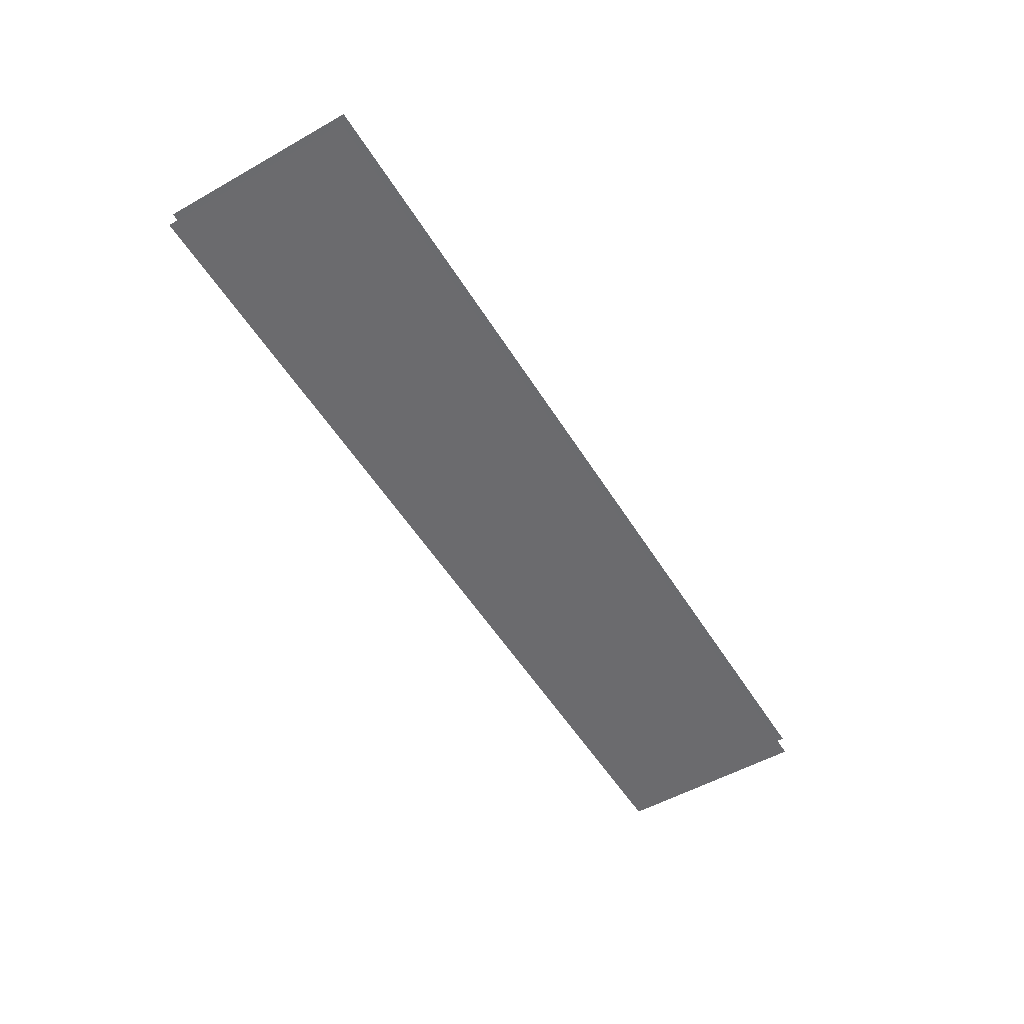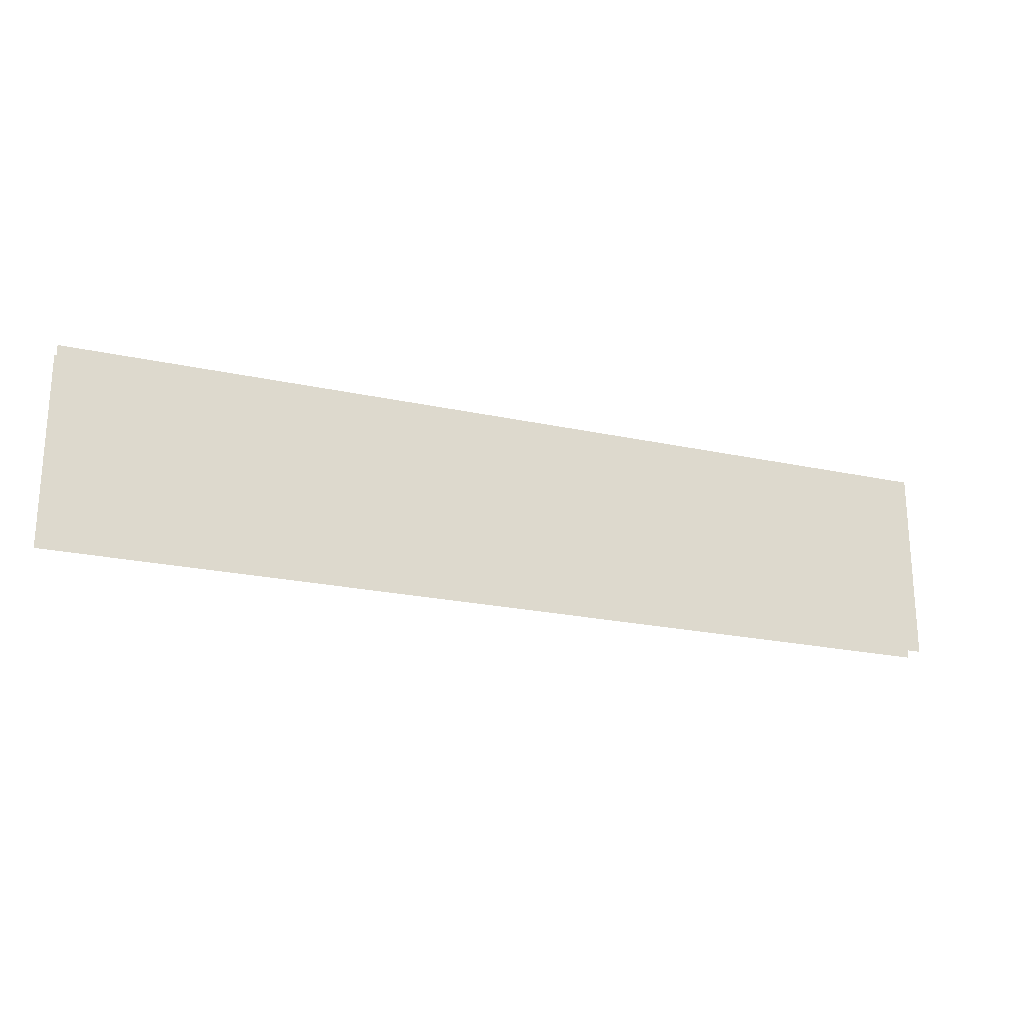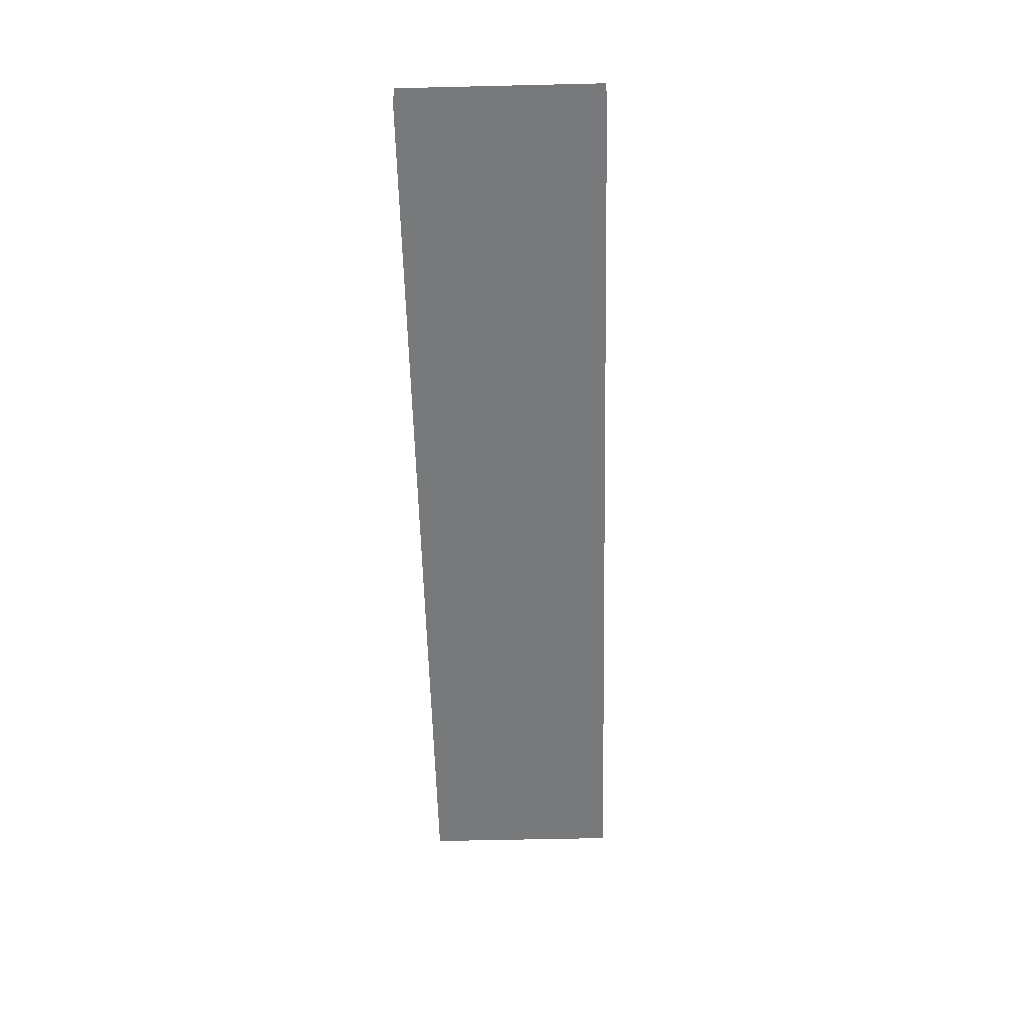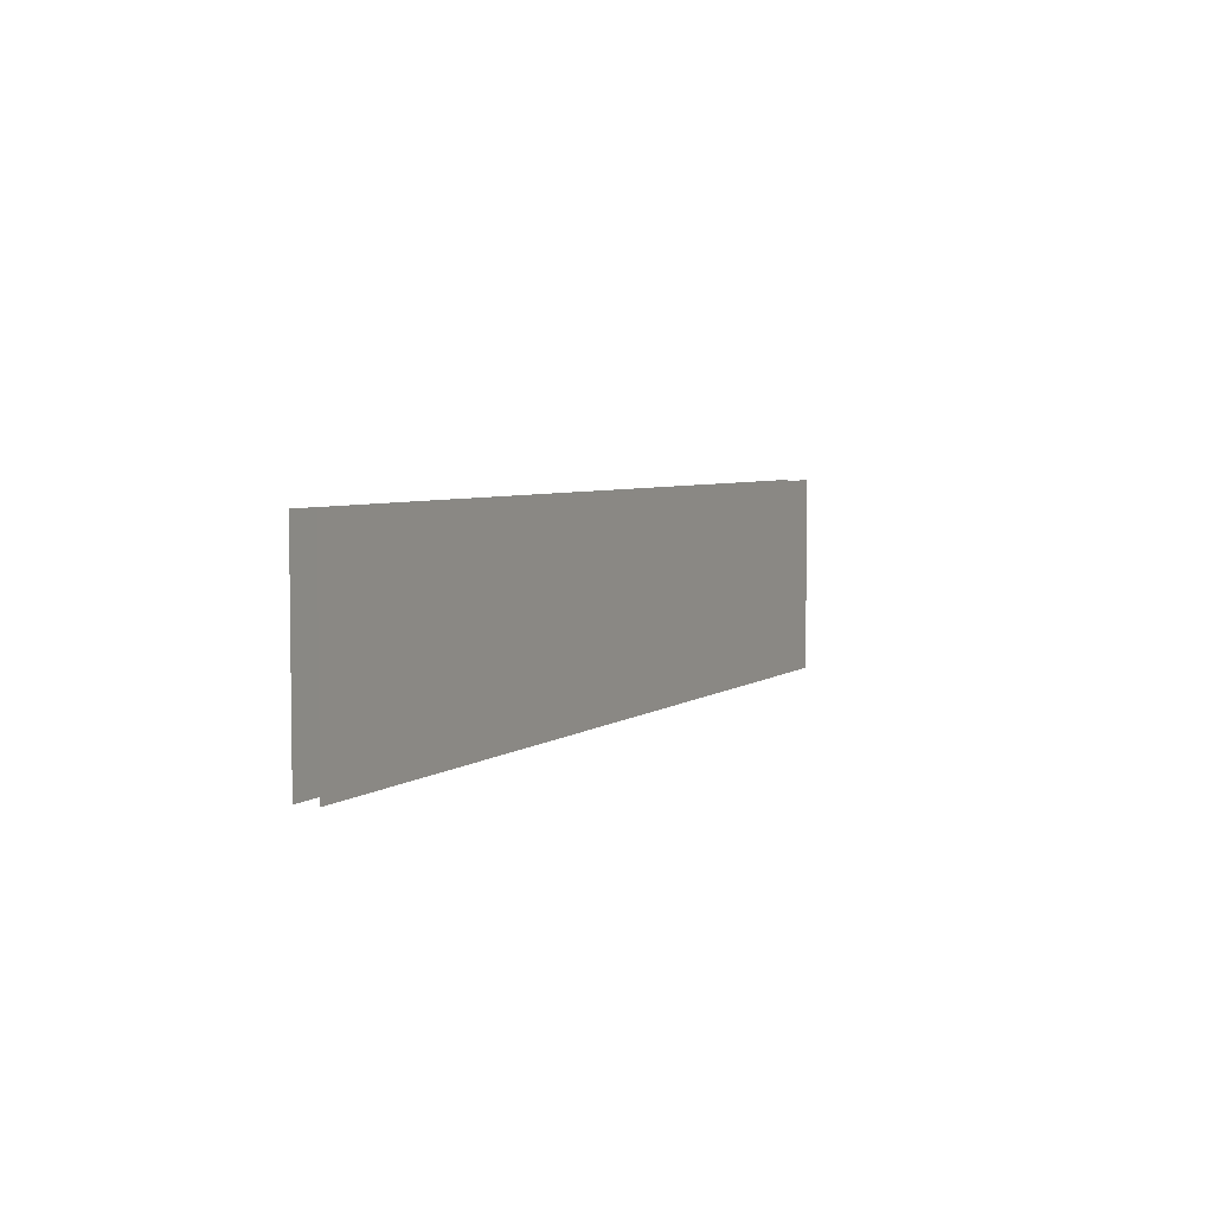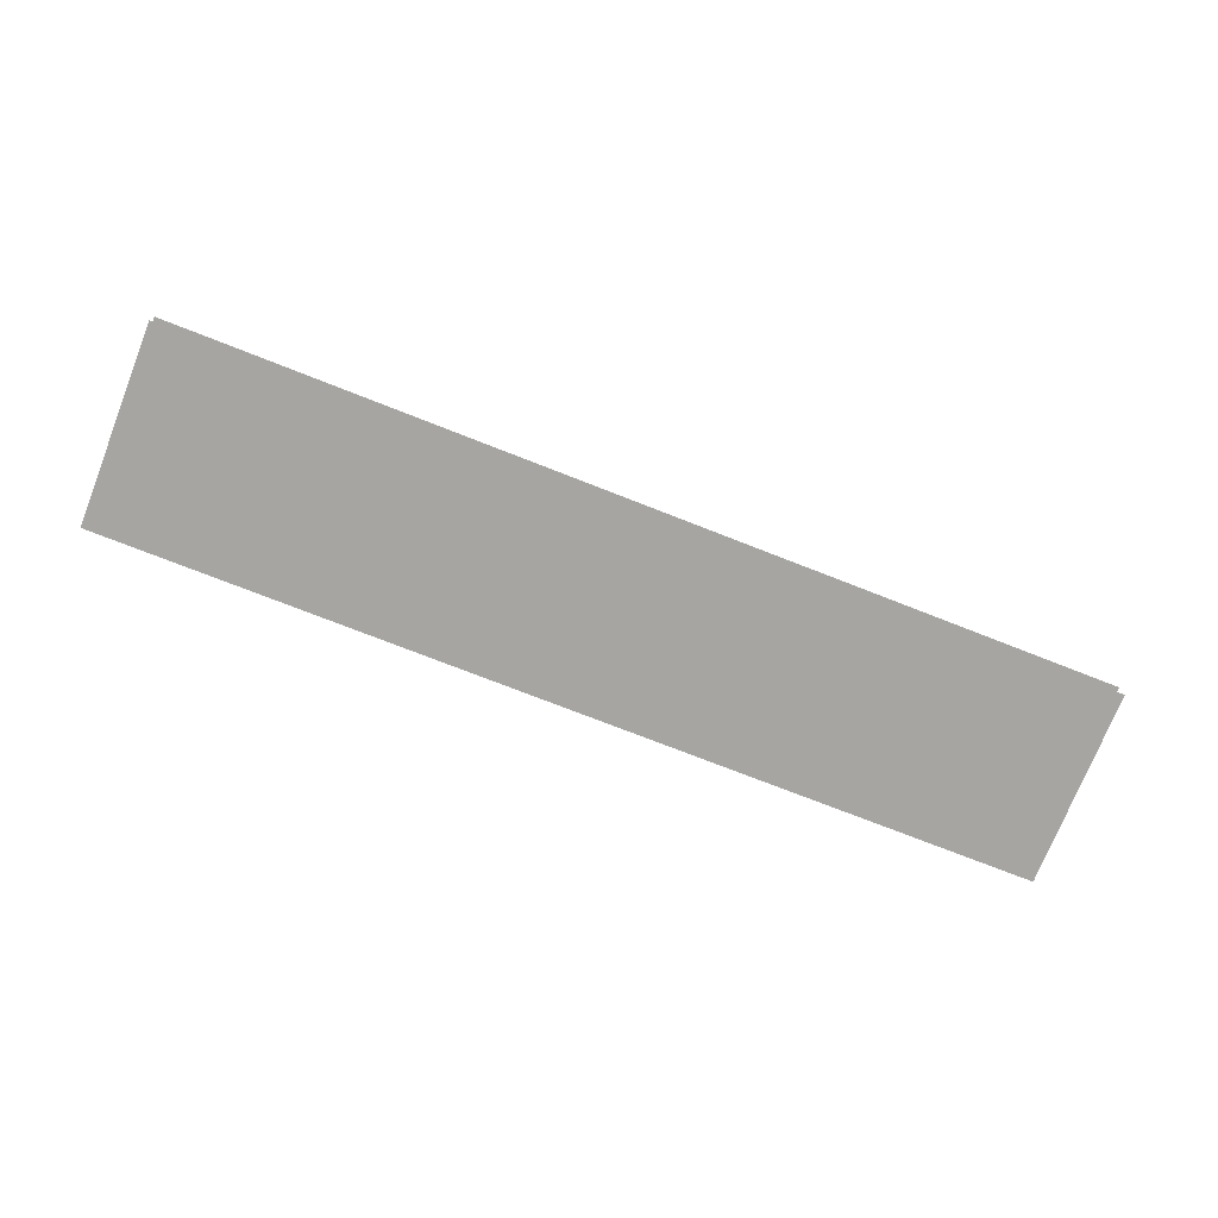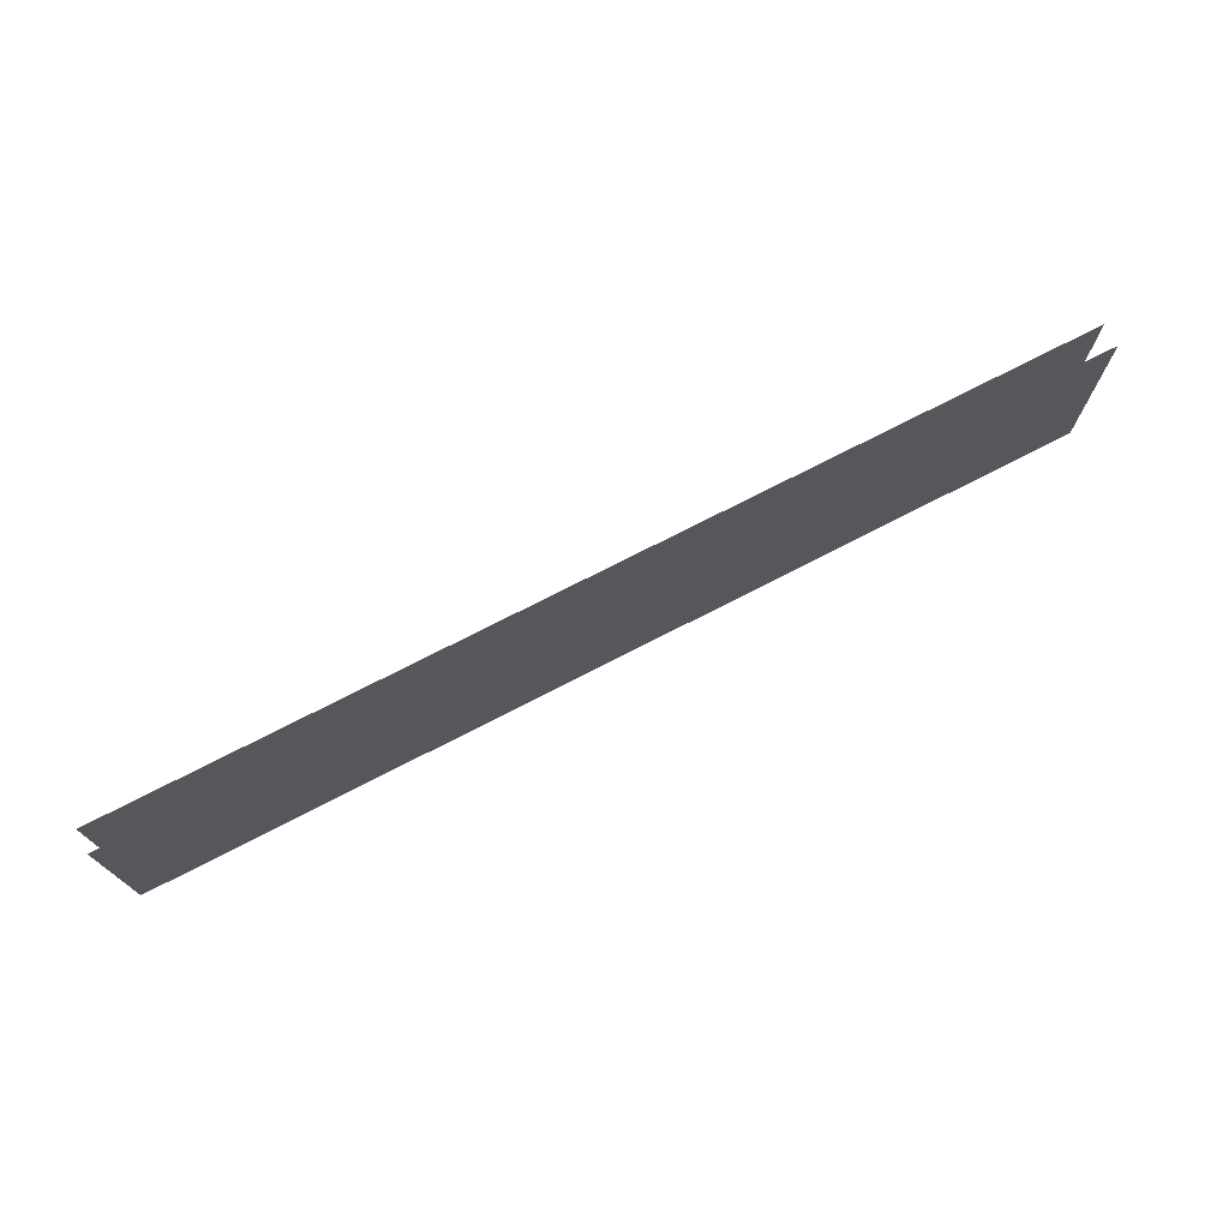
<metadata>
{"format":"obj","ext":"obj","renderer":"f3d","projection":"perspective","resolution":1024,"background":"white","views":[{"elev":-53.4,"azim":-58.9,"up":"+Z"},{"elev":-22.2,"azim":-20.9,"up":"+Y"},{"elev":-57.5,"azim":-88.6,"up":"+Z"},{"elev":4.7,"azim":-64.5,"up":"+Y"},{"elev":-73.6,"azim":158.5,"up":"+Z"},{"elev":73.4,"azim":-27.3,"up":"+Y"}]}
</metadata>
<code>
o model_16
v 4.593 3.5 -0.04029
v 4.593 2.981 -0.04029
v 7.029 3.5 -0.04029
v 7.029 2.981 -0.04029
v 4.593 3.5 -0.09791
v 7.029 3.5 -0.09791
v 4.593 2.981 -0.09791
v 7.029 2.981 -0.09791
f 1 2 3
f 2 4 3
f 3 4 4
f 4 5 4
f 4 5 5
f 5 6 5
f 5 6 7
f 6 8 7

</code>
